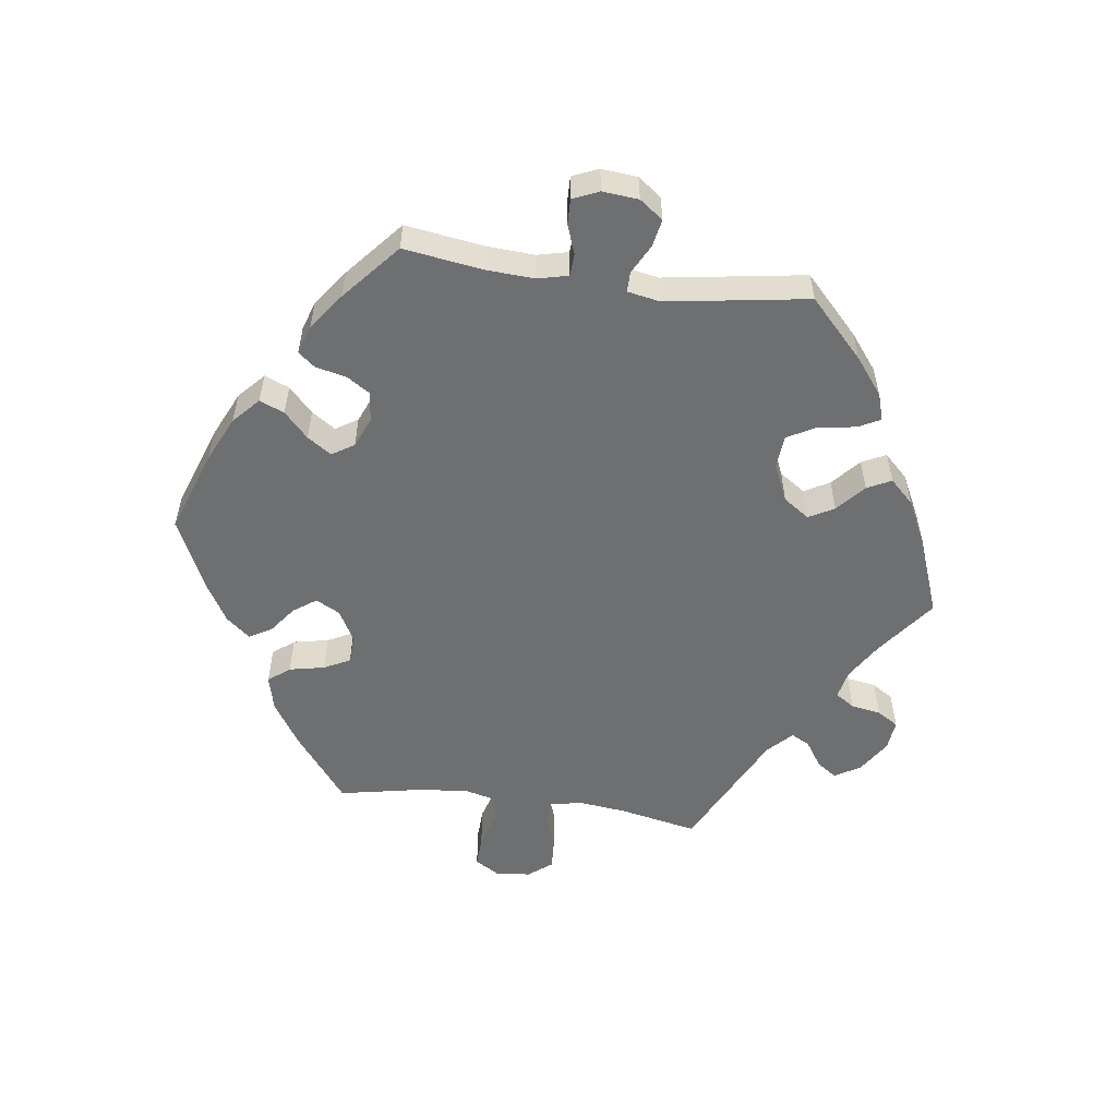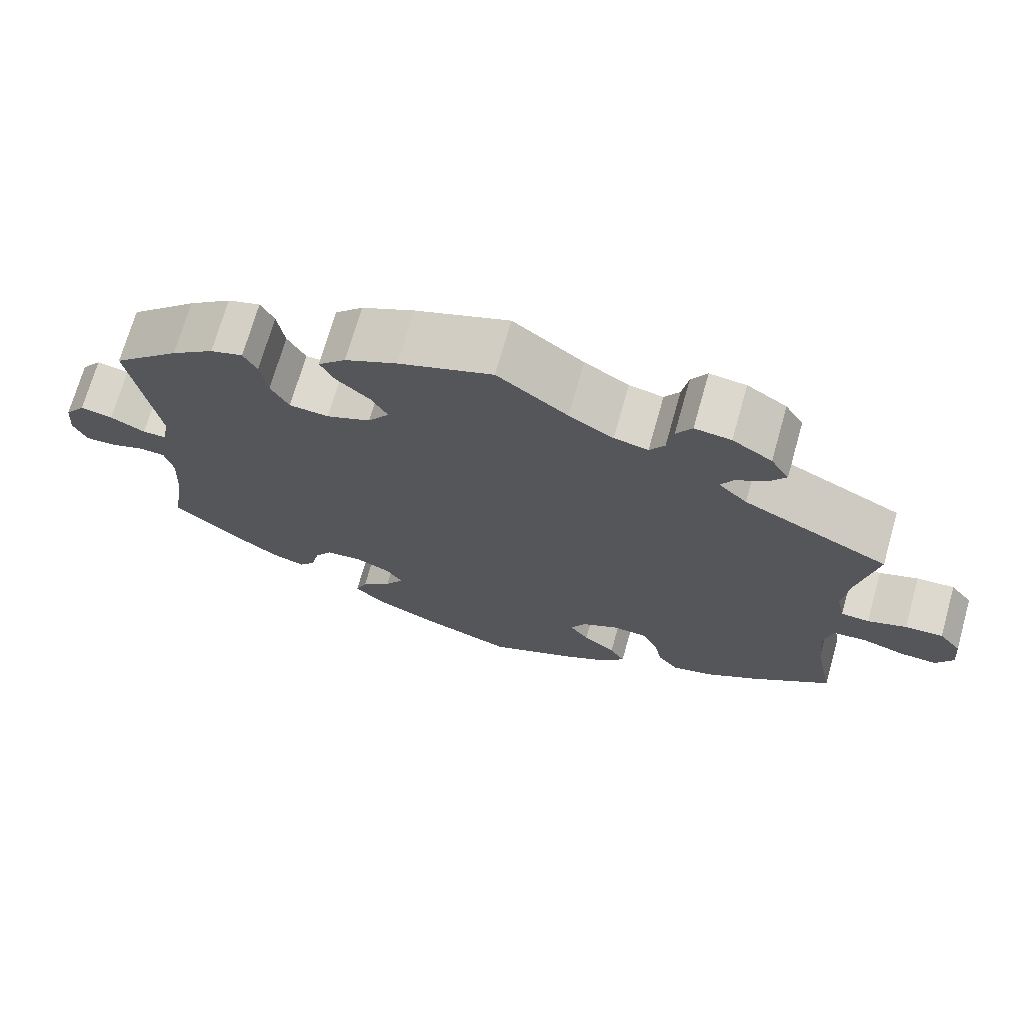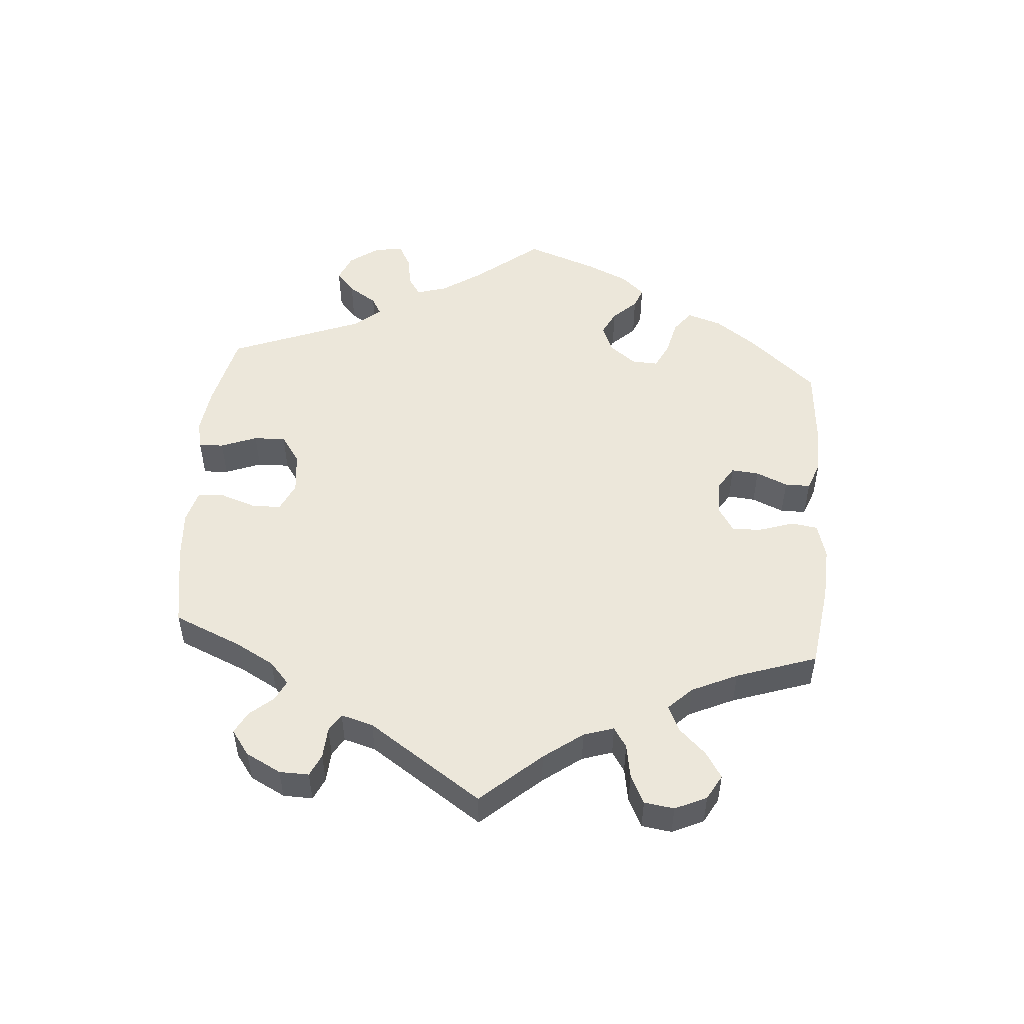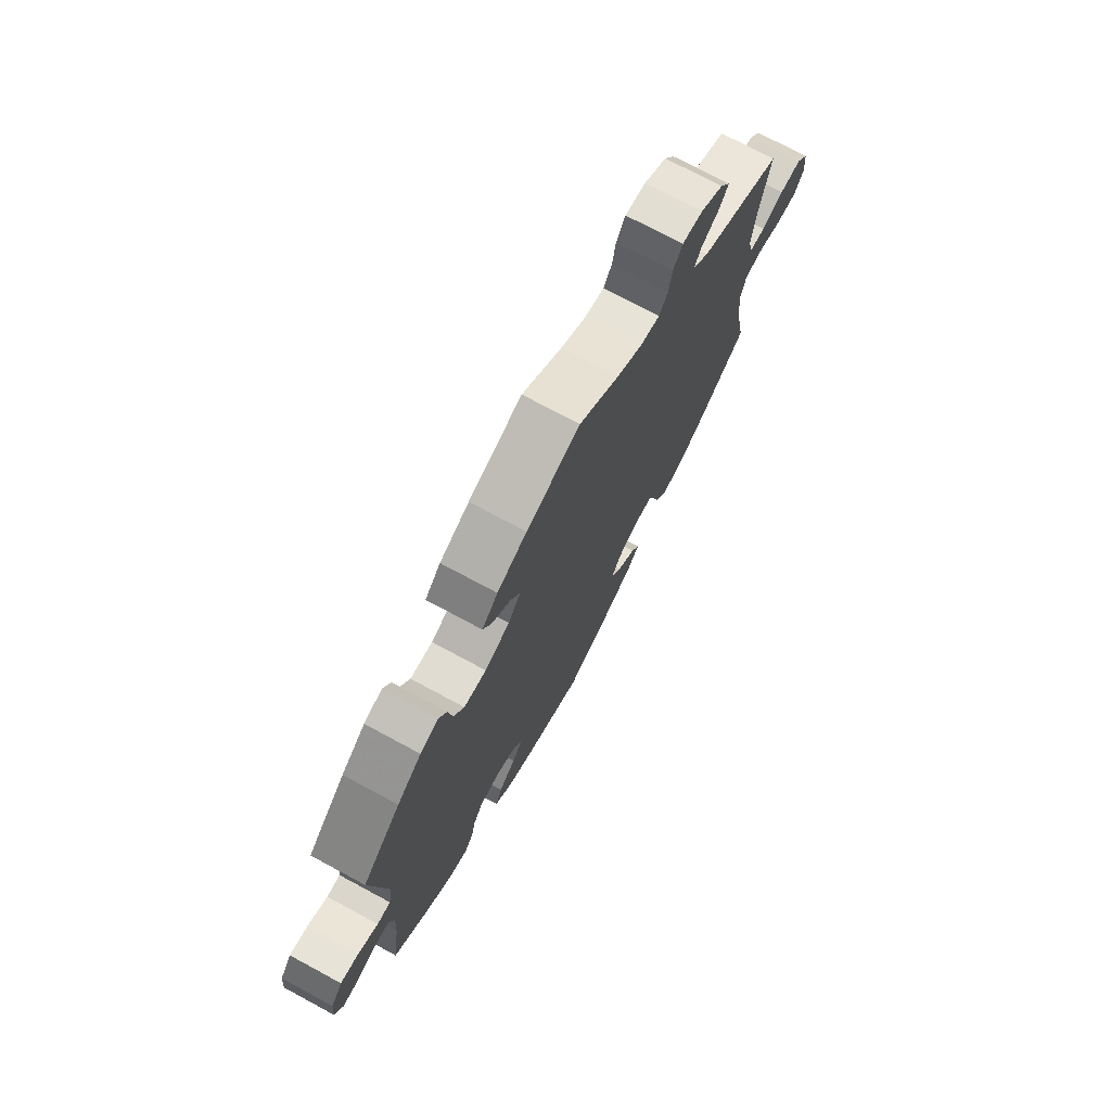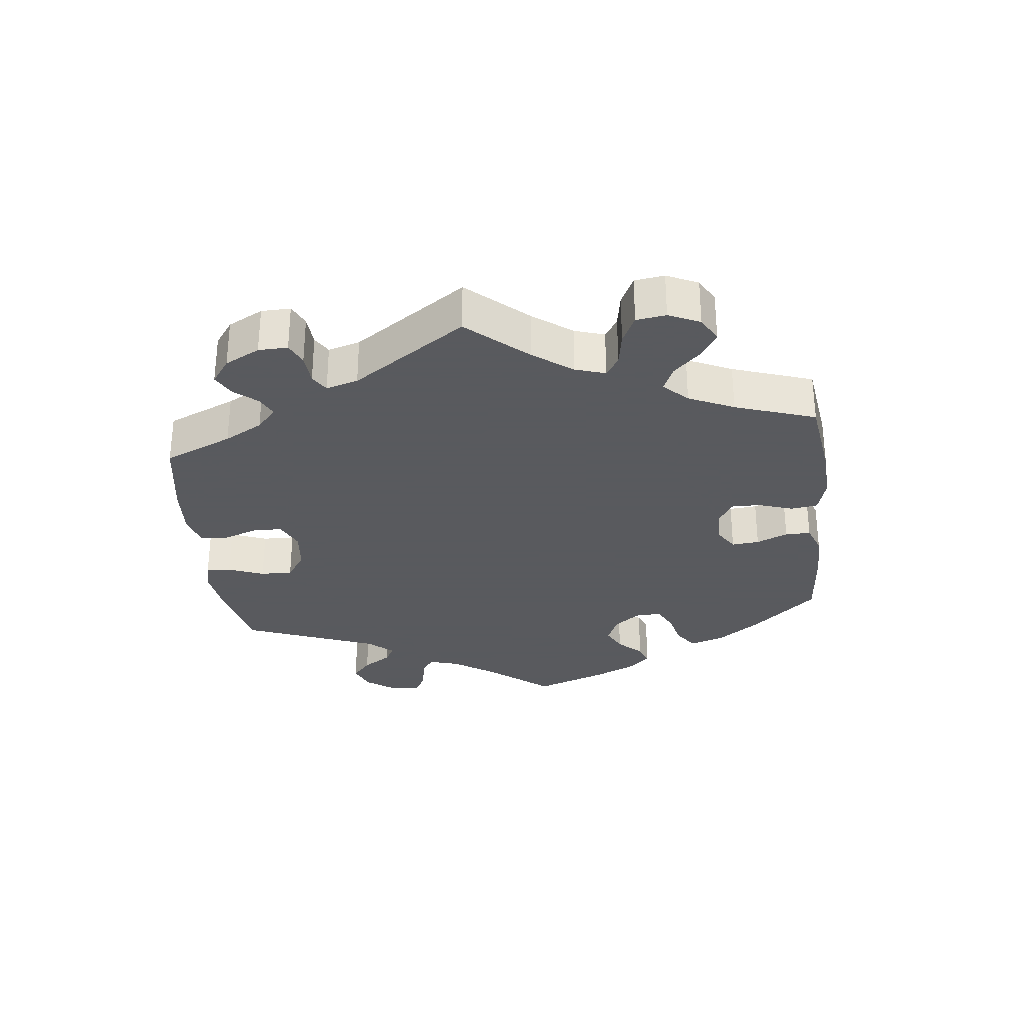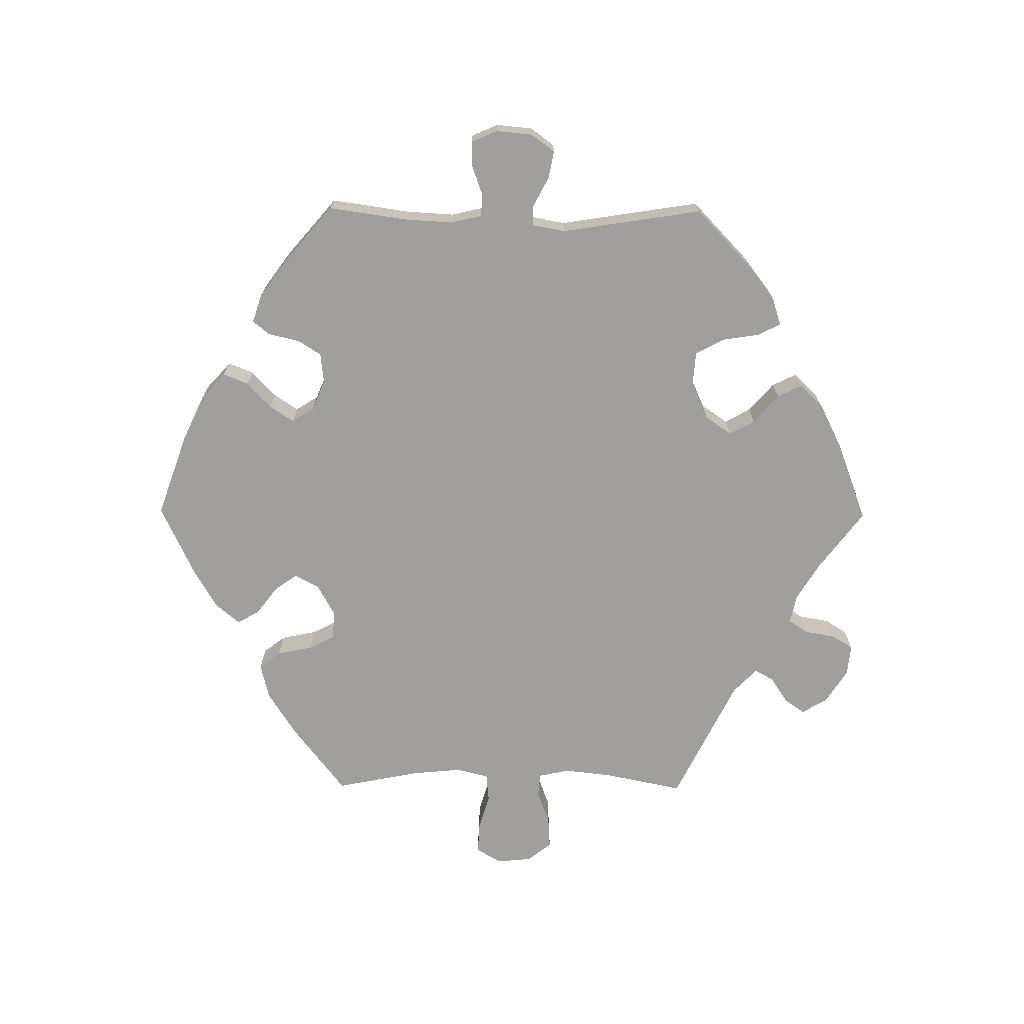
<metadata>
{"format":"obj","ext":"obj","renderer":"f3d","projection":"perspective","resolution":1024,"background":"white","views":[{"elev":-54.5,"azim":-97.8,"up":"+Y"},{"elev":71.2,"azim":15.8,"up":"+Z"},{"elev":51.8,"azim":64.5,"up":"+Y"},{"elev":73.6,"azim":-61.7,"up":"+Z"},{"elev":-31.2,"azim":66.6,"up":"+Y"},{"elev":-71.4,"azim":-90.5,"up":"+Y"}]}
</metadata>
<code>
v 0.089 0.07 0.511
v 0.145 0.07 0.477
v 0.188 0.07 0.468
v 0.207 0.07 0.497
v 0.215 0.07 0.542
v 0.235 0.07 0.574
v 0.281 0.07 0.569
v 0.331 0.07 0.537
v 0.354 0.07 0.499
v 0.333 0.07 0.469
v 0.294 0.07 0.443
v 0.279 0.07 0.415
v 0.315 0.07 0.38
v 0.5 0.07 0.289
v 0.476 0.07 0.171
v 0.468 0.07 0.099
v 0.478 0.07 0.052
v 0.514 0.07 0.05
v 0.563 0.07 0.068
v 0.611 0.07 0.071
v 0.639 0.07 0.035
v 0.644 0.07 -0.017
v 0.622 0.07 -0.054
v 0.576 0.07 -0.052
v 0.522 0.07 -0.036
v 0.48 0.07 -0.04
v 0.468 0.07 -0.088
v 0.475 0.07 -0.163
v 0.5 0.07 -0.289
v 0.398 0.07 -0.368
v 0.332 0.07 -0.41
v 0.279 0.07 -0.423
v 0.254 0.07 -0.391
v 0.243 0.07 -0.338
v 0.223 0.07 -0.299
v 0.18 0.07 -0.297
v 0.133 0.07 -0.323
v 0.114 0.07 -0.359
v 0.138 0.07 -0.393
v 0.179 0.07 -0.424
v 0.198 0.07 -0.457
v 0.168 0.07 -0.493
v 0.108 0.07 -0.528
v 0.001 0.07 -0.578
v -0.123 0.07 -0.534
v -0.192 0.07 -0.502
v -0.231 0.07 -0.466
v -0.216 0.07 -0.429
v -0.178 0.07 -0.393
v -0.154 0.07 -0.357
v -0.175 0.07 -0.324
v -0.22 0.07 -0.305
v -0.265 0.07 -0.31
v -0.287 0.07 -0.344
v -0.298 0.07 -0.391
v -0.318 0.07 -0.416
v -0.361 0.07 -0.402
v -0.416 0.07 -0.362
v -0.501 0.07 -0.289
v -0.484 0.07 -0.17
v -0.48 0.07 -0.099
v -0.491 0.07 -0.053
v -0.524 0.07 -0.051
v -0.568 0.07 -0.067
v -0.606 0.07 -0.068
v -0.623 0.07 -0.029
v -0.618 0.07 0.025
v -0.592 0.07 0.06
v -0.551 0.07 0.052
v -0.507 0.07 0.029
v -0.477 0.07 0.029
v -0.468 0.07 0.078
v -0.501 0.07 0.289
v -0.416 0.07 0.37
v -0.362 0.07 0.412
v -0.321 0.07 0.425
v -0.304 0.07 0.392
v -0.295 0.07 0.335
v -0.272 0.07 0.293
v -0.222 0.07 0.289
v -0.166 0.07 0.314
v -0.139 0.07 0.353
v -0.16 0.07 0.391
v -0.202 0.07 0.428
v -0.22 0.07 0.464
v -0.185 0.07 0.5
v -0.119 0.07 0.533
v 0 0.07 0.578
v 0.089 0 0.511
v 0.145 0 0.477
v 0.188 0 0.468
v 0.207 0 0.497
v 0.215 0 0.542
v 0.235 0 0.574
v 0.281 0 0.569
v 0.331 0 0.537
v 0.354 0 0.499
v 0.333 0 0.469
v 0.294 0 0.443
v 0.279 0 0.415
v 0.315 0 0.38
v 0.5 0 0.289
v 0.476 0 0.171
v 0.468 0 0.099
v 0.478 0 0.052
v 0.514 0 0.05
v 0.563 0 0.068
v 0.611 0 0.071
v 0.639 0 0.035
v 0.644 0 -0.017
v 0.622 0 -0.054
v 0.576 0 -0.052
v 0.522 0 -0.036
v 0.48 0 -0.04
v 0.468 0 -0.088
v 0.475 0 -0.163
v 0.5 0 -0.289
v 0.398 0 -0.368
v 0.332 0 -0.41
v 0.279 0 -0.423
v 0.254 0 -0.391
v 0.243 0 -0.338
v 0.223 0 -0.299
v 0.18 0 -0.297
v 0.133 0 -0.323
v 0.114 0 -0.359
v 0.138 0 -0.393
v 0.179 0 -0.424
v 0.198 0 -0.457
v 0.168 0 -0.493
v 0.108 0 -0.528
v 0.001 0 -0.578
v -0.123 0 -0.534
v -0.192 0 -0.502
v -0.231 0 -0.466
v -0.216 0 -0.429
v -0.178 0 -0.393
v -0.154 0 -0.357
v -0.175 0 -0.324
v -0.22 0 -0.305
v -0.265 0 -0.31
v -0.287 0 -0.344
v -0.298 0 -0.391
v -0.318 0 -0.416
v -0.361 0 -0.402
v -0.416 0 -0.362
v -0.501 0 -0.289
v -0.484 0 -0.17
v -0.48 0 -0.099
v -0.491 0 -0.053
v -0.524 0 -0.051
v -0.568 0 -0.067
v -0.606 0 -0.068
v -0.623 0 -0.029
v -0.618 0 0.025
v -0.592 0 0.06
v -0.551 0 0.052
v -0.507 0 0.029
v -0.477 0 0.029
v -0.468 0 0.078
v -0.501 0 0.289
v -0.416 0 0.37
v -0.362 0 0.412
v -0.321 0 0.425
v -0.304 0 0.392
v -0.295 0 0.335
v -0.272 0 0.293
v -0.222 0 0.289
v -0.166 0 0.314
v -0.139 0 0.353
v -0.16 0 0.391
v -0.202 0 0.428
v -0.22 0 0.464
v -0.185 0 0.5
v -0.119 0 0.533
v 0 0 0.578
f 87 88 1
f 86 87 1 2
f 83 84 85 86
f 82 83 86 2
f 81 82 2 3
f 80 81 3
f 75 76 77 78
f 75 78 79
f 72 73 74 75
f 71 72 75 79
f 67 68 69 70
f 67 70 71
f 66 67 71
f 63 64 65 66
f 62 63 66 71
f 61 62 71 79
f 57 58 59 60
f 54 55 56 57
f 53 54 57 60
f 52 53 60 61
f 46 47 48 49
f 46 49 50
f 45 46 50
f 44 45 50
f 43 44 50 51
f 39 40 41 42
f 38 39 42 43
f 31 32 33 34
f 31 34 35
f 28 29 30 31
f 27 28 31 35
f 26 27 35 36
f 22 23 24 25
f 22 25 26
f 21 22 26
f 18 19 20 21
f 17 18 21 26
f 16 17 26 36
f 13 14 15
f 12 13 15 16
f 8 9 10 11
f 8 11 12
f 7 8 12
f 4 5 6 7
f 3 4 7 12
f 80 3 12 16
f 51 52 61 79
f 38 43 51 79
f 37 38 79 80
f 16 36 37 80
f 89 176 175
f 90 89 175 174
f 174 173 172 171
f 90 174 171 170
f 91 90 170 169
f 91 169 168
f 166 165 164 163
f 167 166 163
f 163 162 161 160
f 167 163 160 159
f 158 157 156 155
f 159 158 155
f 159 155 154
f 154 153 152 151
f 159 154 151 150
f 167 159 150 149
f 148 147 146 145
f 145 144 143 142
f 148 145 142 141
f 149 148 141 140
f 137 136 135 134
f 138 137 134
f 138 134 133
f 138 133 132
f 139 138 132 131
f 130 129 128 127
f 131 130 127 126
f 122 121 120 119
f 123 122 119
f 119 118 117 116
f 123 119 116 115
f 124 123 115 114
f 113 112 111 110
f 114 113 110
f 114 110 109
f 109 108 107 106
f 114 109 106 105
f 124 114 105 104
f 103 102 101
f 104 103 101 100
f 99 98 97 96
f 100 99 96
f 100 96 95
f 95 94 93 92
f 100 95 92 91
f 104 100 91 168
f 167 149 140 139
f 167 139 131 126
f 168 167 126 125
f 168 125 124 104
f 1 89 90 2
f 2 90 91 3
f 3 91 92 4
f 4 92 93 5
f 5 93 94 6
f 6 94 95 7
f 7 95 96 8
f 8 96 97 9
f 9 97 98 10
f 10 98 99 11
f 11 99 100 12
f 12 100 101 13
f 13 101 102 14
f 14 102 103 15
f 15 103 104 16
f 16 104 105 17
f 17 105 106 18
f 18 106 107 19
f 19 107 108 20
f 20 108 109 21
f 21 109 110 22
f 22 110 111 23
f 23 111 112 24
f 24 112 113 25
f 25 113 114 26
f 26 114 115 27
f 27 115 116 28
f 28 116 117 29
f 29 117 118 30
f 30 118 119 31
f 31 119 120 32
f 32 120 121 33
f 33 121 122 34
f 34 122 123 35
f 35 123 124 36
f 36 124 125 37
f 37 125 126 38
f 38 126 127 39
f 39 127 128 40
f 40 128 129 41
f 41 129 130 42
f 42 130 131 43
f 43 131 132 44
f 44 132 133 45
f 45 133 134 46
f 46 134 135 47
f 47 135 136 48
f 48 136 137 49
f 49 137 138 50
f 50 138 139 51
f 51 139 140 52
f 52 140 141 53
f 53 141 142 54
f 54 142 143 55
f 55 143 144 56
f 56 144 145 57
f 57 145 146 58
f 58 146 147 59
f 59 147 148 60
f 60 148 149 61
f 61 149 150 62
f 62 150 151 63
f 63 151 152 64
f 64 152 153 65
f 65 153 154 66
f 66 154 155 67
f 67 155 156 68
f 68 156 157 69
f 69 157 158 70
f 70 158 159 71
f 71 159 160 72
f 72 160 161 73
f 73 161 162 74
f 74 162 163 75
f 75 163 164 76
f 76 164 165 77
f 77 165 166 78
f 78 166 167 79
f 79 167 168 80
f 80 168 169 81
f 81 169 170 82
f 82 170 171 83
f 83 171 172 84
f 84 172 173 85
f 85 173 174 86
f 86 174 175 87
f 87 175 176 88
f 88 176 89 1

</code>
